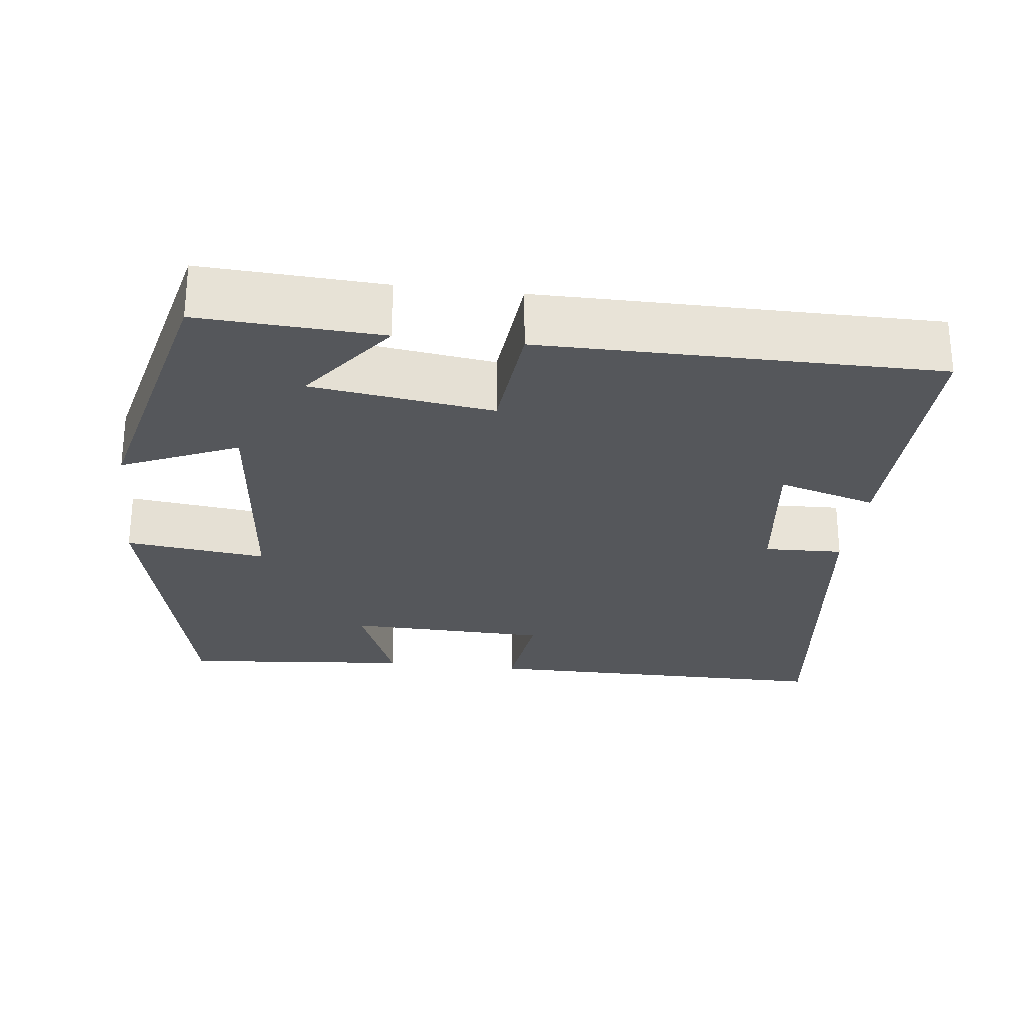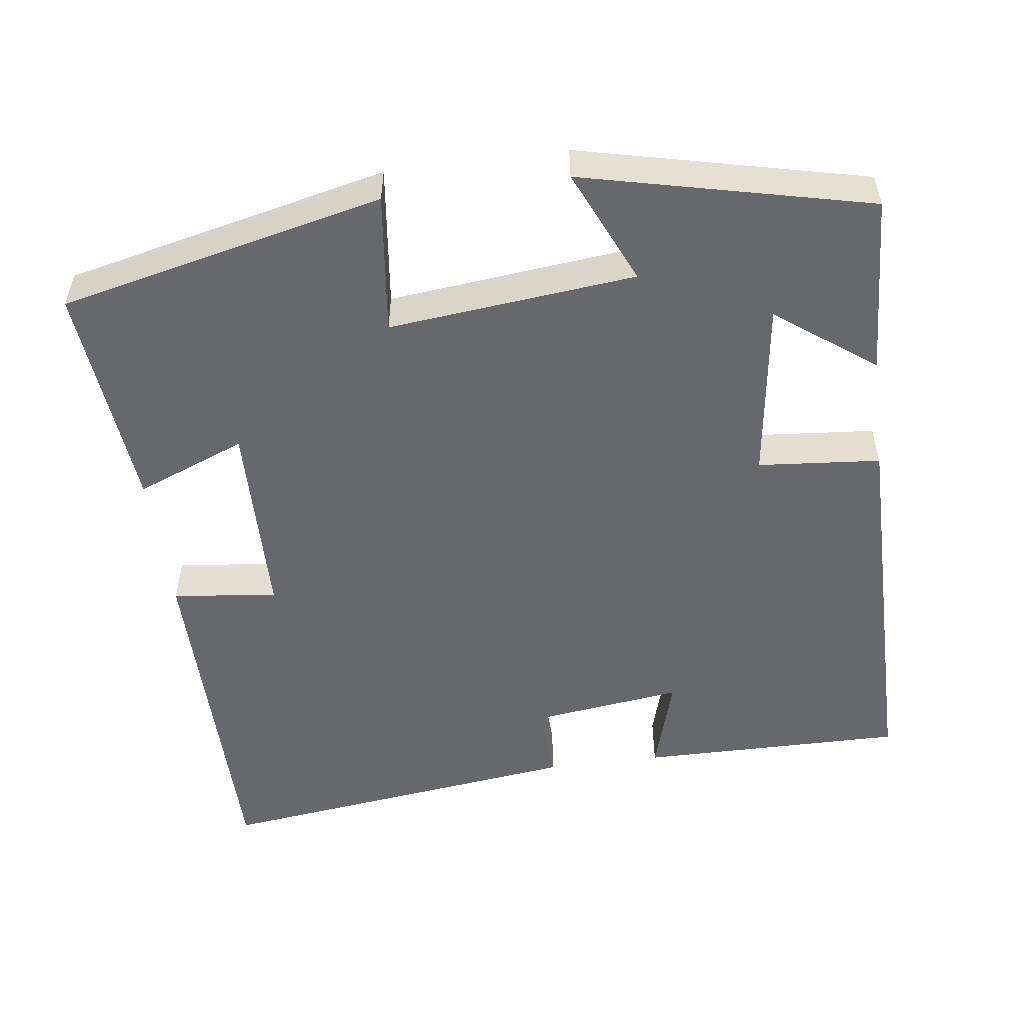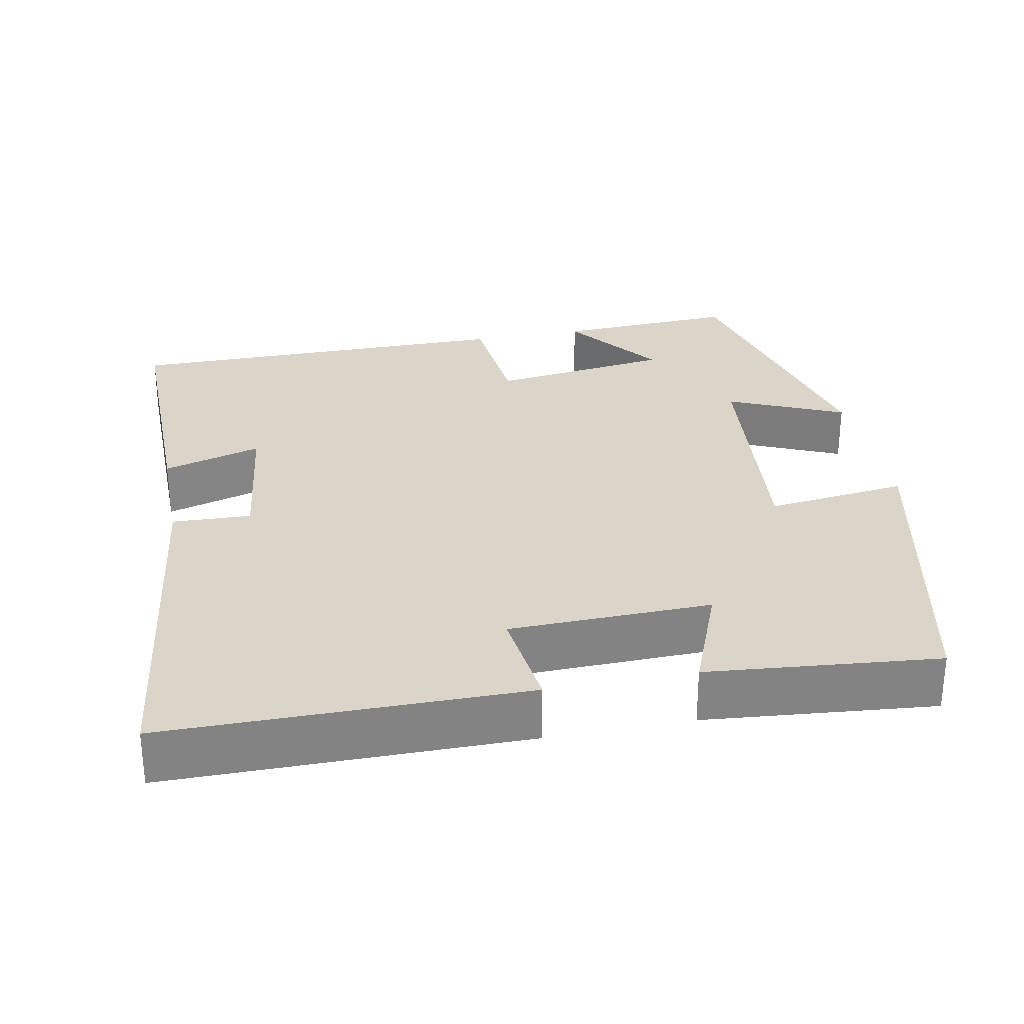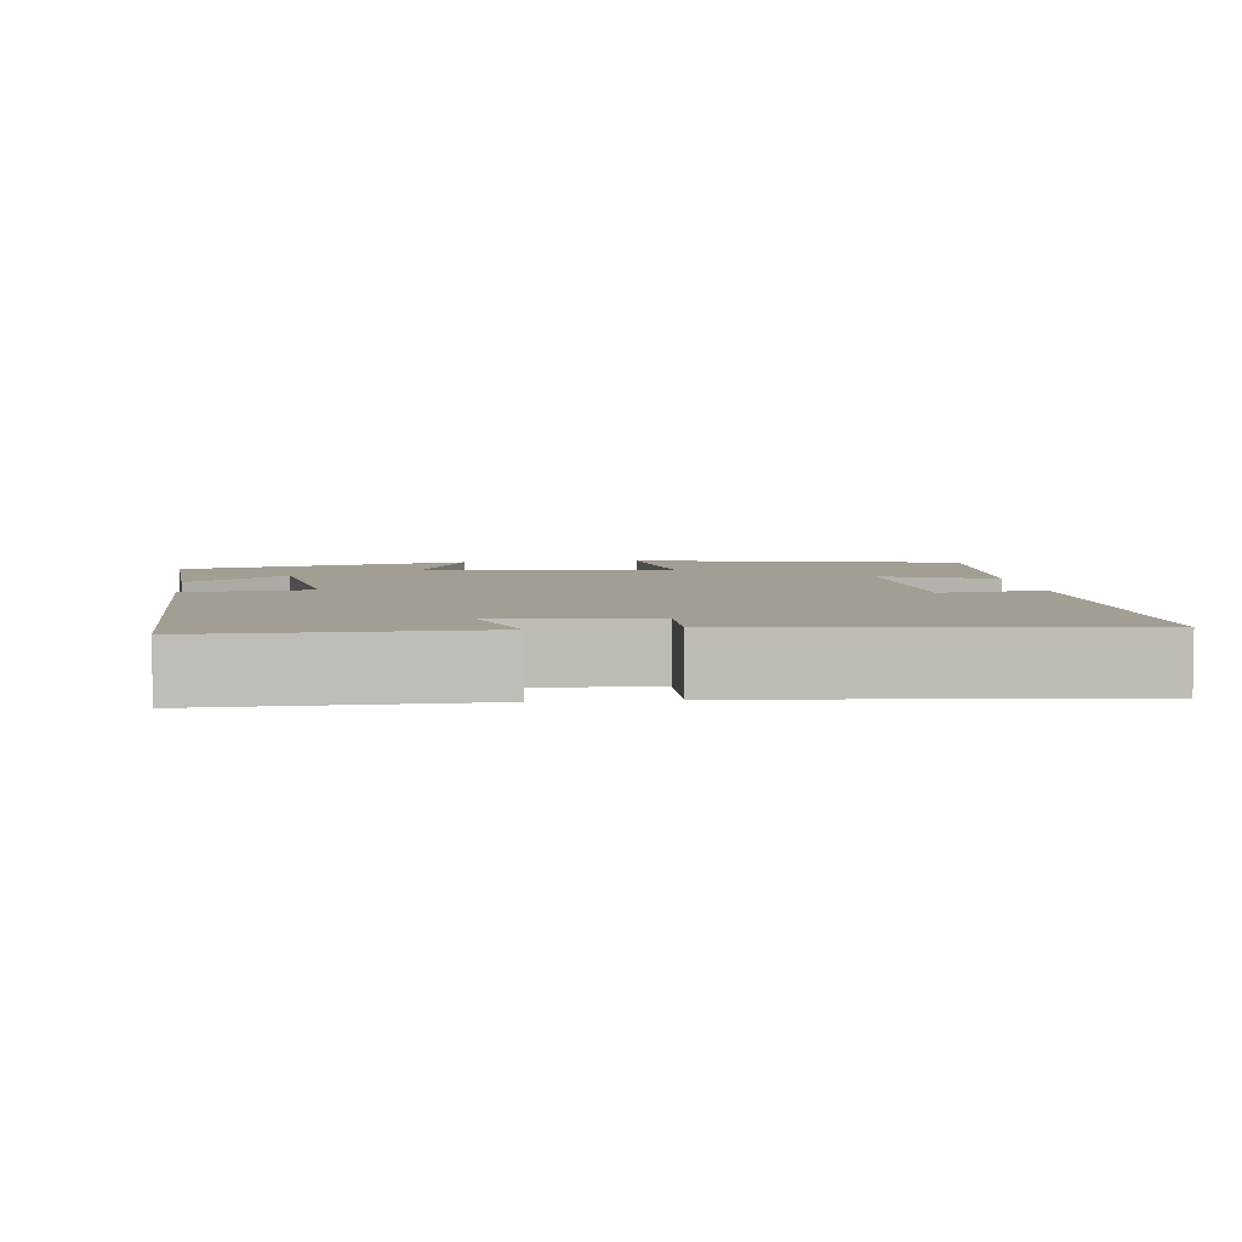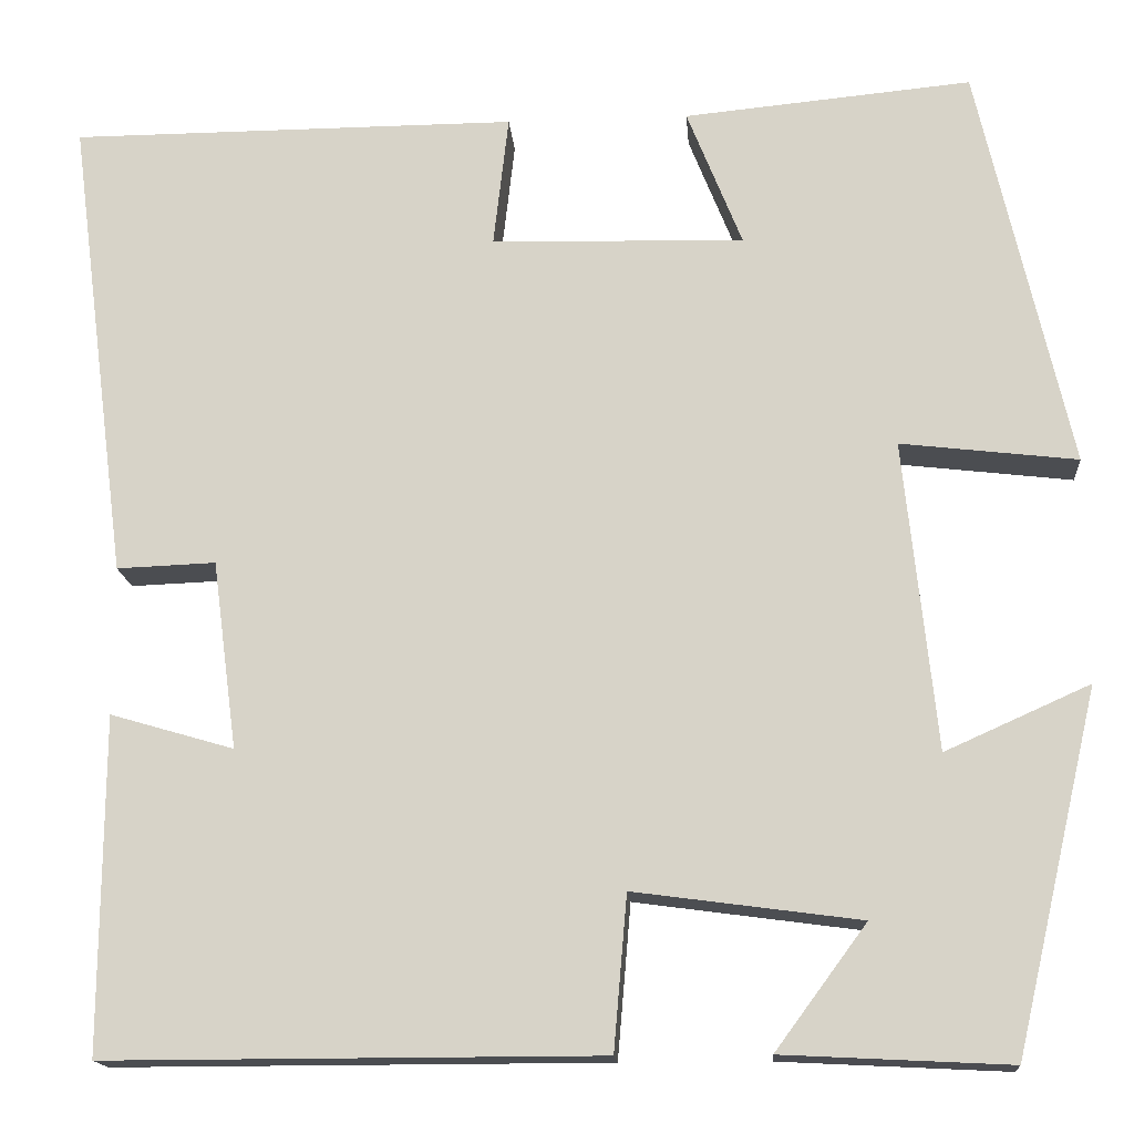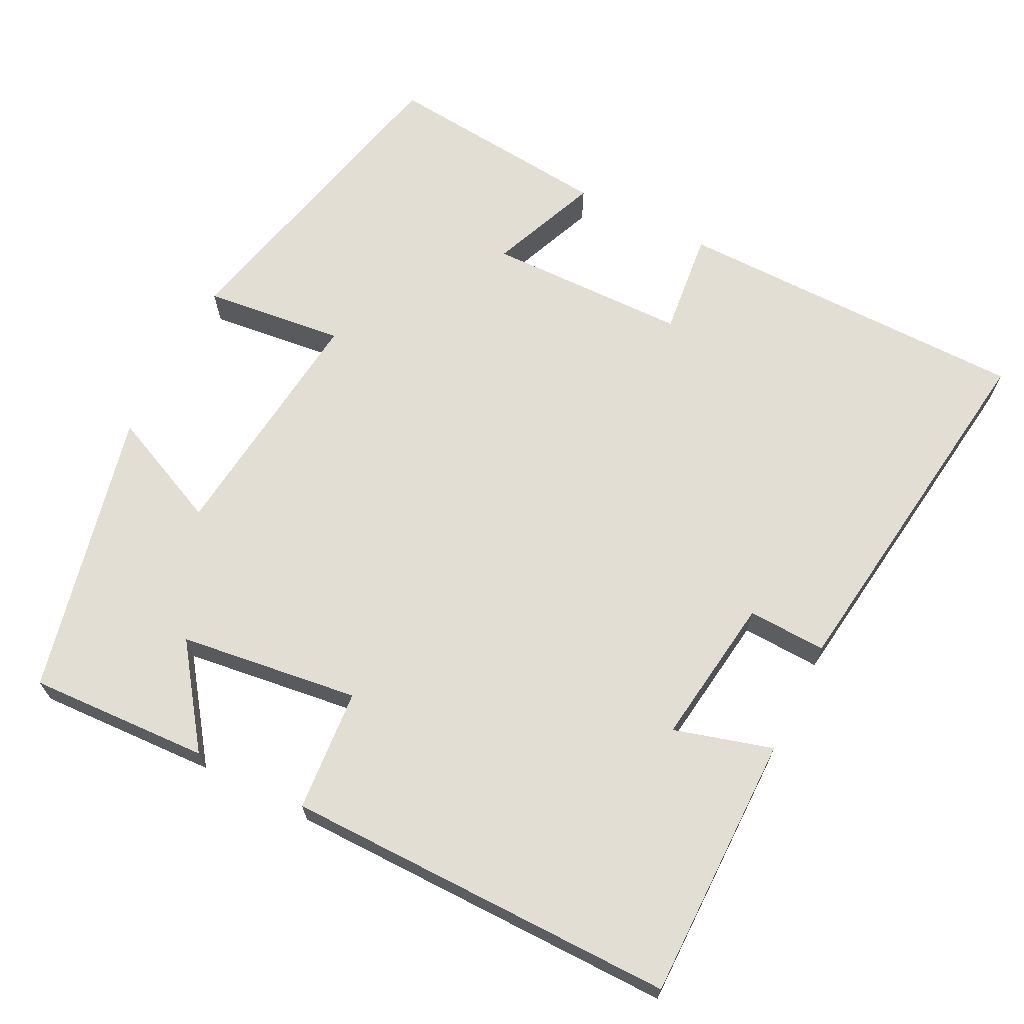
<metadata>
{"format":"obj","ext":"obj","renderer":"f3d","projection":"perspective","resolution":1024,"background":"white","views":[{"elev":-26.5,"azim":172.9,"up":"+Y"},{"elev":-52.5,"azim":97.5,"up":"+Y"},{"elev":29.2,"azim":-11.2,"up":"+Y"},{"elev":5.1,"azim":-97.7,"up":"+Y"},{"elev":-15.7,"azim":4.3,"up":"+Z"},{"elev":67.2,"azim":-153.0,"up":"+Y"}]}
</metadata>
<code>
v -0.502 0.07 -0.501
v -0.5 0.07 -0.149
v -0.37 0.07 -0.187
v -0.396 0.07 0.011
v -0.5 0.07 0.007
v -0.563 0.07 0.498
v -0.092 0.07 0.5
v -0.108 0.07 0.361
v 0.158 0.07 0.355
v 0.1 0.07 0.5
v 0.403 0.07 0.529
v 0.5 0.07 0.102
v 0.314 0.07 0.124
v 0.348 0.07 -0.202
v 0.5 0.07 -0.134
v 0.412 0.07 -0.512
v 0.173 0.07 -0.5
v 0.269 0.07 -0.37
v 0.031 0.07 -0.338
v 0.017 0.07 -0.5
v -0.502 0 -0.501
v -0.5 0 -0.149
v -0.37 0 -0.187
v -0.396 0 0.011
v -0.5 0 0.007
v -0.563 0 0.498
v -0.092 0 0.5
v -0.108 0 0.361
v 0.158 0 0.355
v 0.1 0 0.5
v 0.403 0 0.529
v 0.5 0 0.102
v 0.314 0 0.124
v 0.348 0 -0.202
v 0.5 0 -0.134
v 0.412 0 -0.512
v 0.173 0 -0.5
v 0.269 0 -0.37
v 0.031 0 -0.338
v 0.017 0 -0.5
f 1 2 3
f 20 1 3
f 19 20 3
f 18 19 3 4
f 15 16 17 18
f 14 15 18
f 13 14 18 4
f 11 12 13
f 10 11 13
f 9 10 13
f 13 4 5
f 9 13 5
f 8 9 5
f 5 6 7 8
f 23 22 21
f 23 21 40
f 23 40 39
f 24 23 39 38
f 38 37 36 35
f 38 35 34
f 24 38 34 33
f 33 32 31
f 33 31 30
f 33 30 29
f 25 24 33
f 25 33 29
f 25 29 28
f 28 27 26 25
f 1 21 22 2
f 2 22 23 3
f 3 23 24 4
f 4 24 25 5
f 5 25 26 6
f 6 26 27 7
f 7 27 28 8
f 8 28 29 9
f 9 29 30 10
f 10 30 31 11
f 11 31 32 12
f 12 32 33 13
f 13 33 34 14
f 14 34 35 15
f 15 35 36 16
f 16 36 37 17
f 17 37 38 18
f 18 38 39 19
f 19 39 40 20
f 20 40 21 1

</code>
